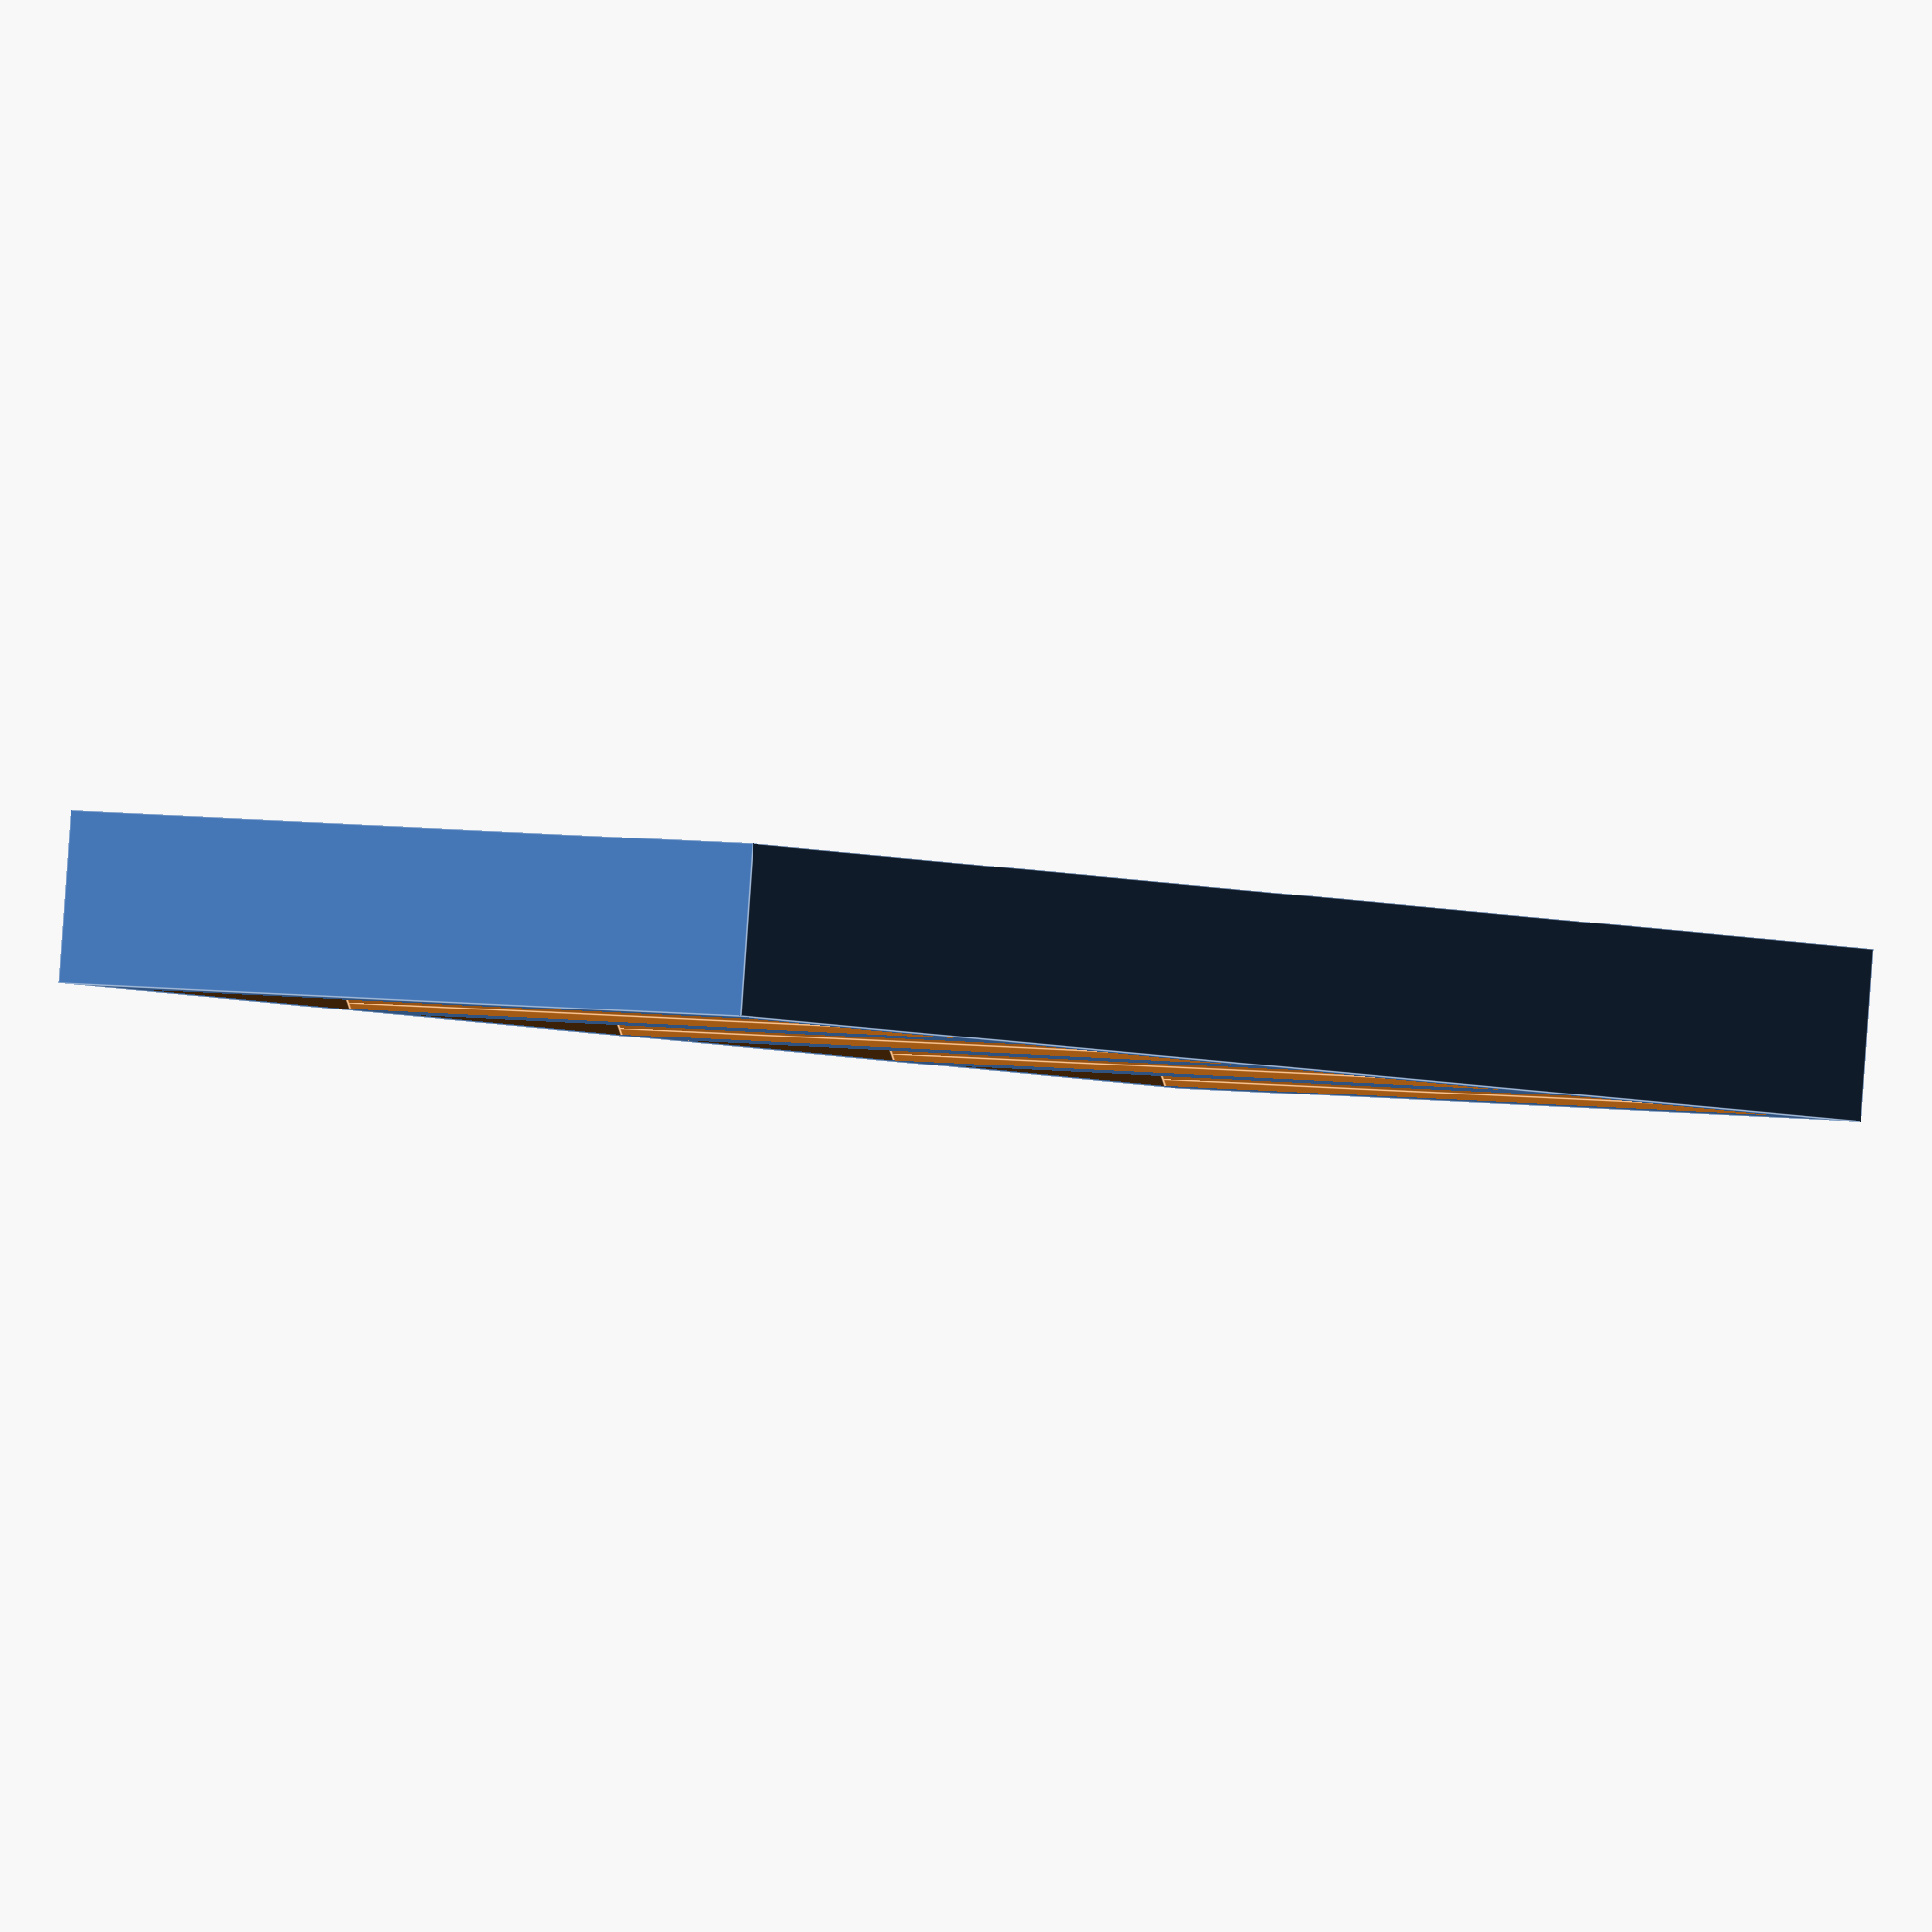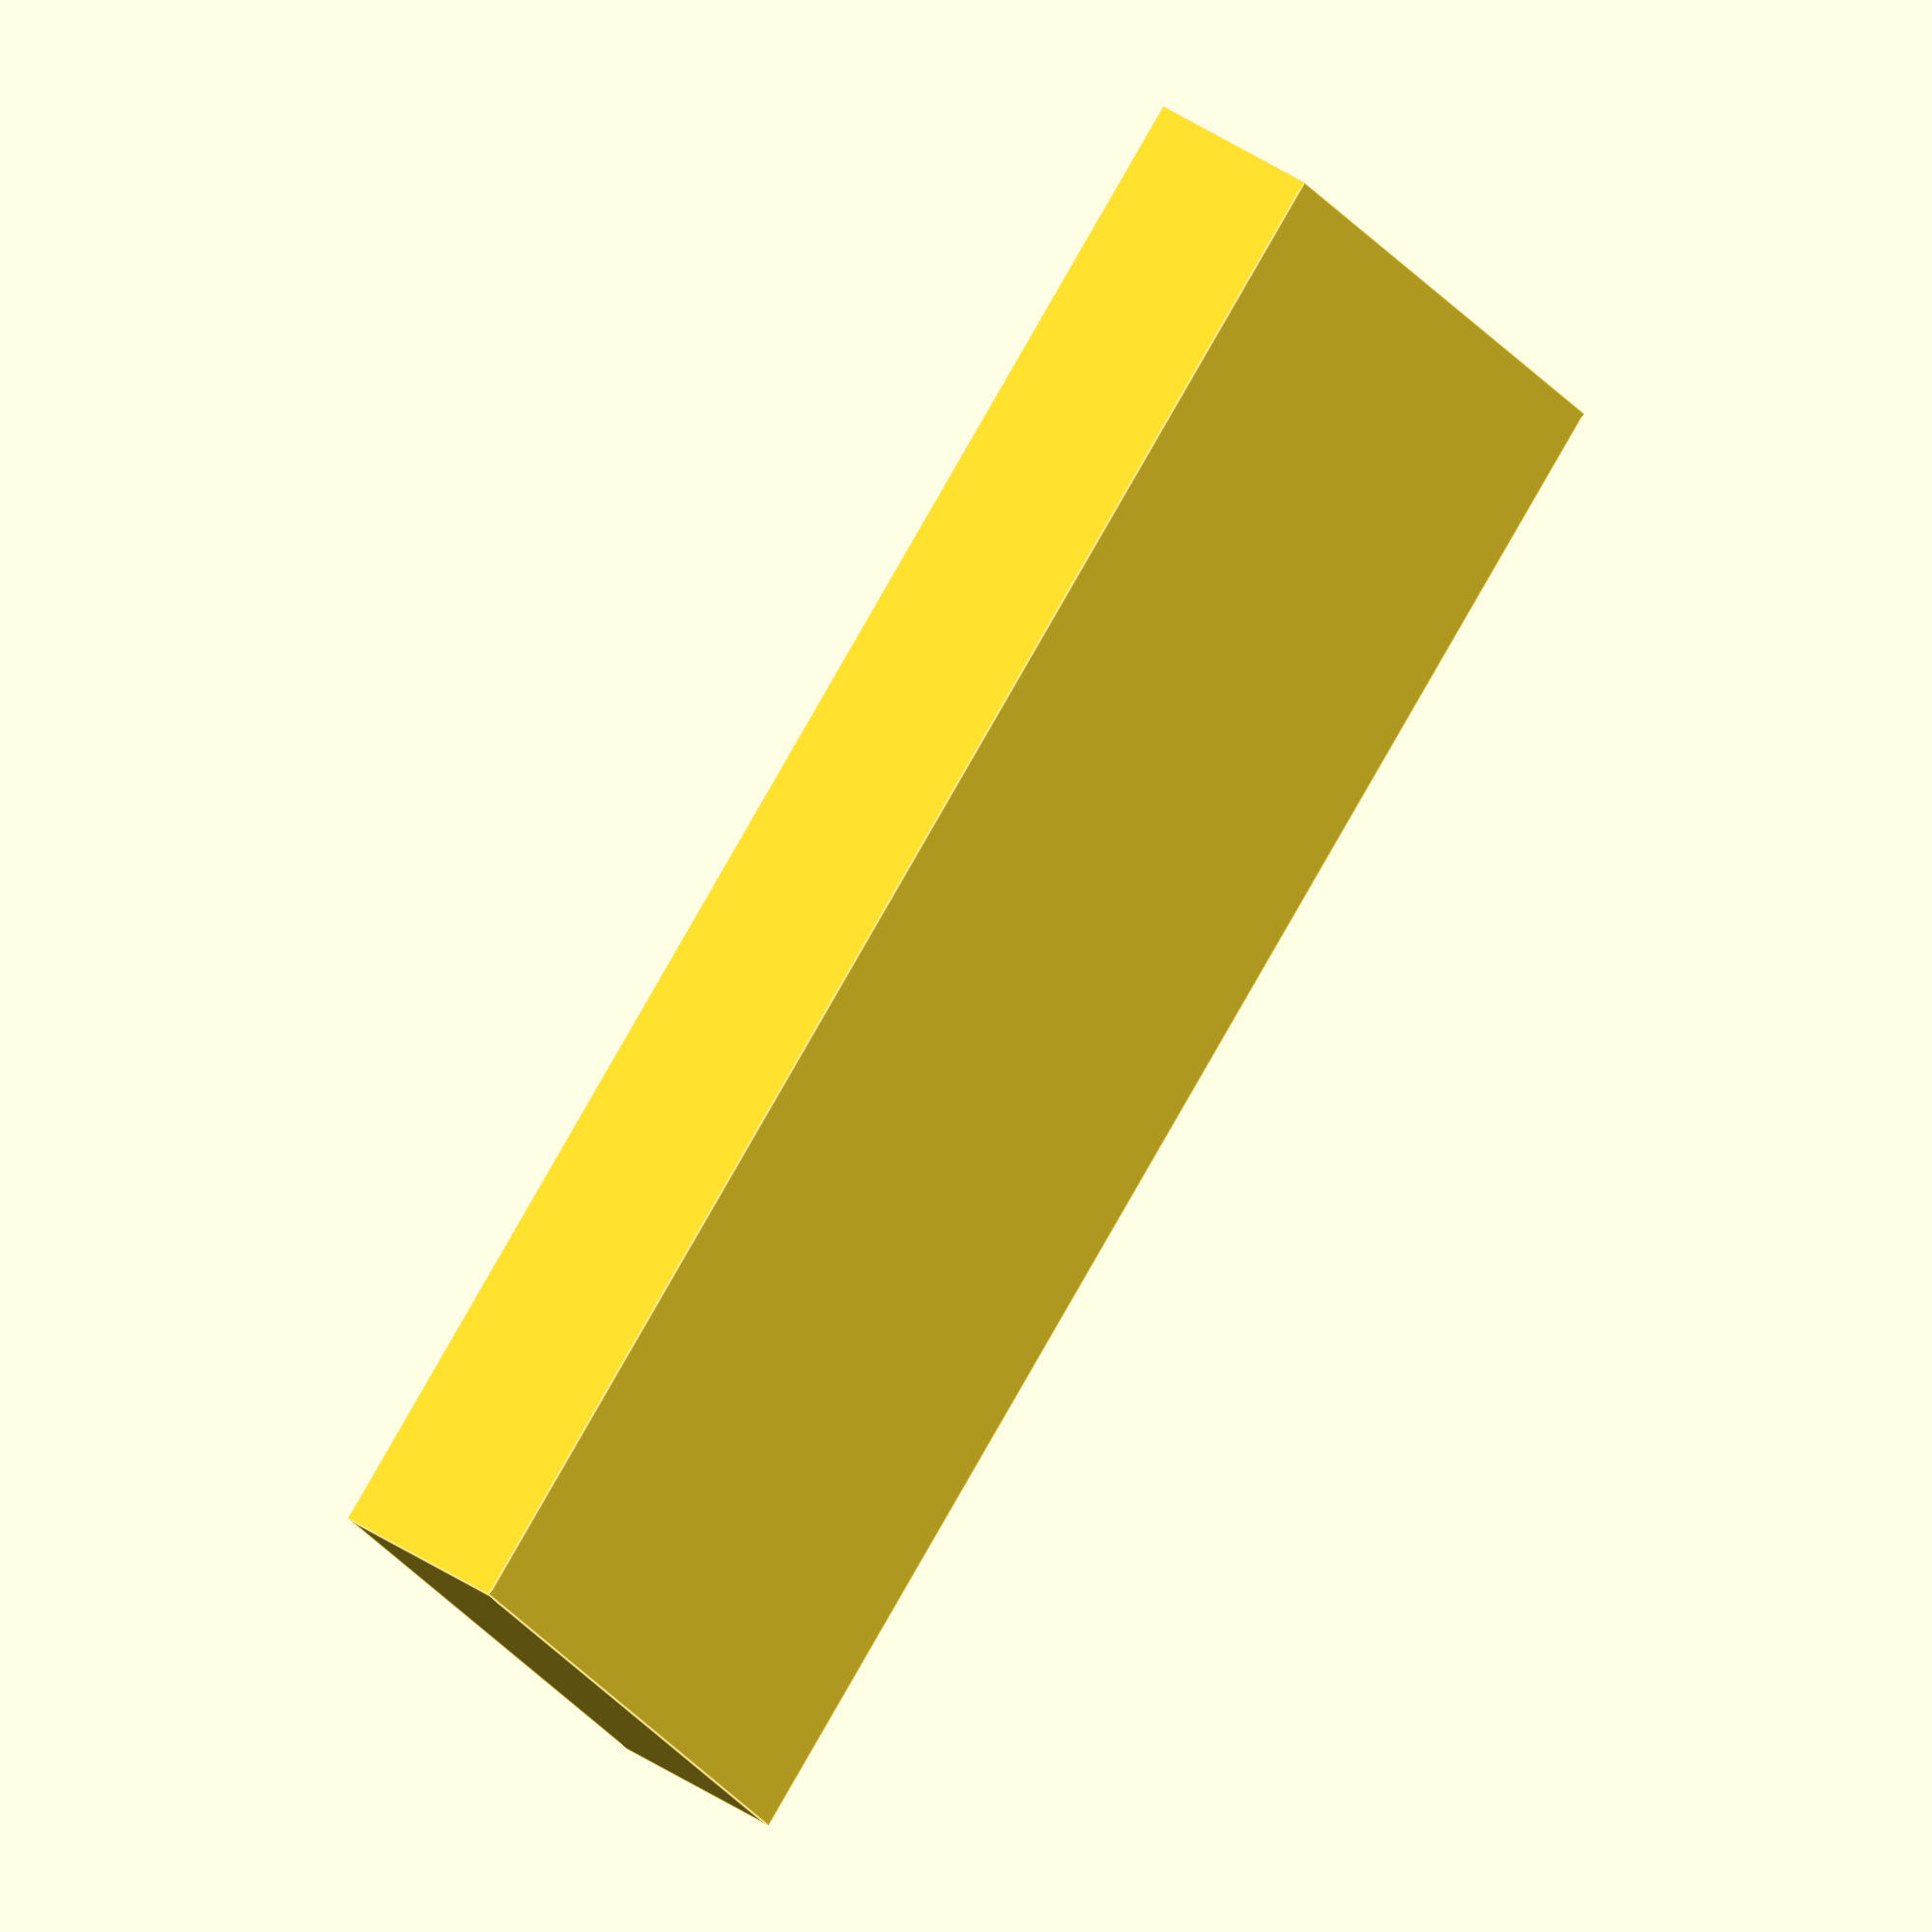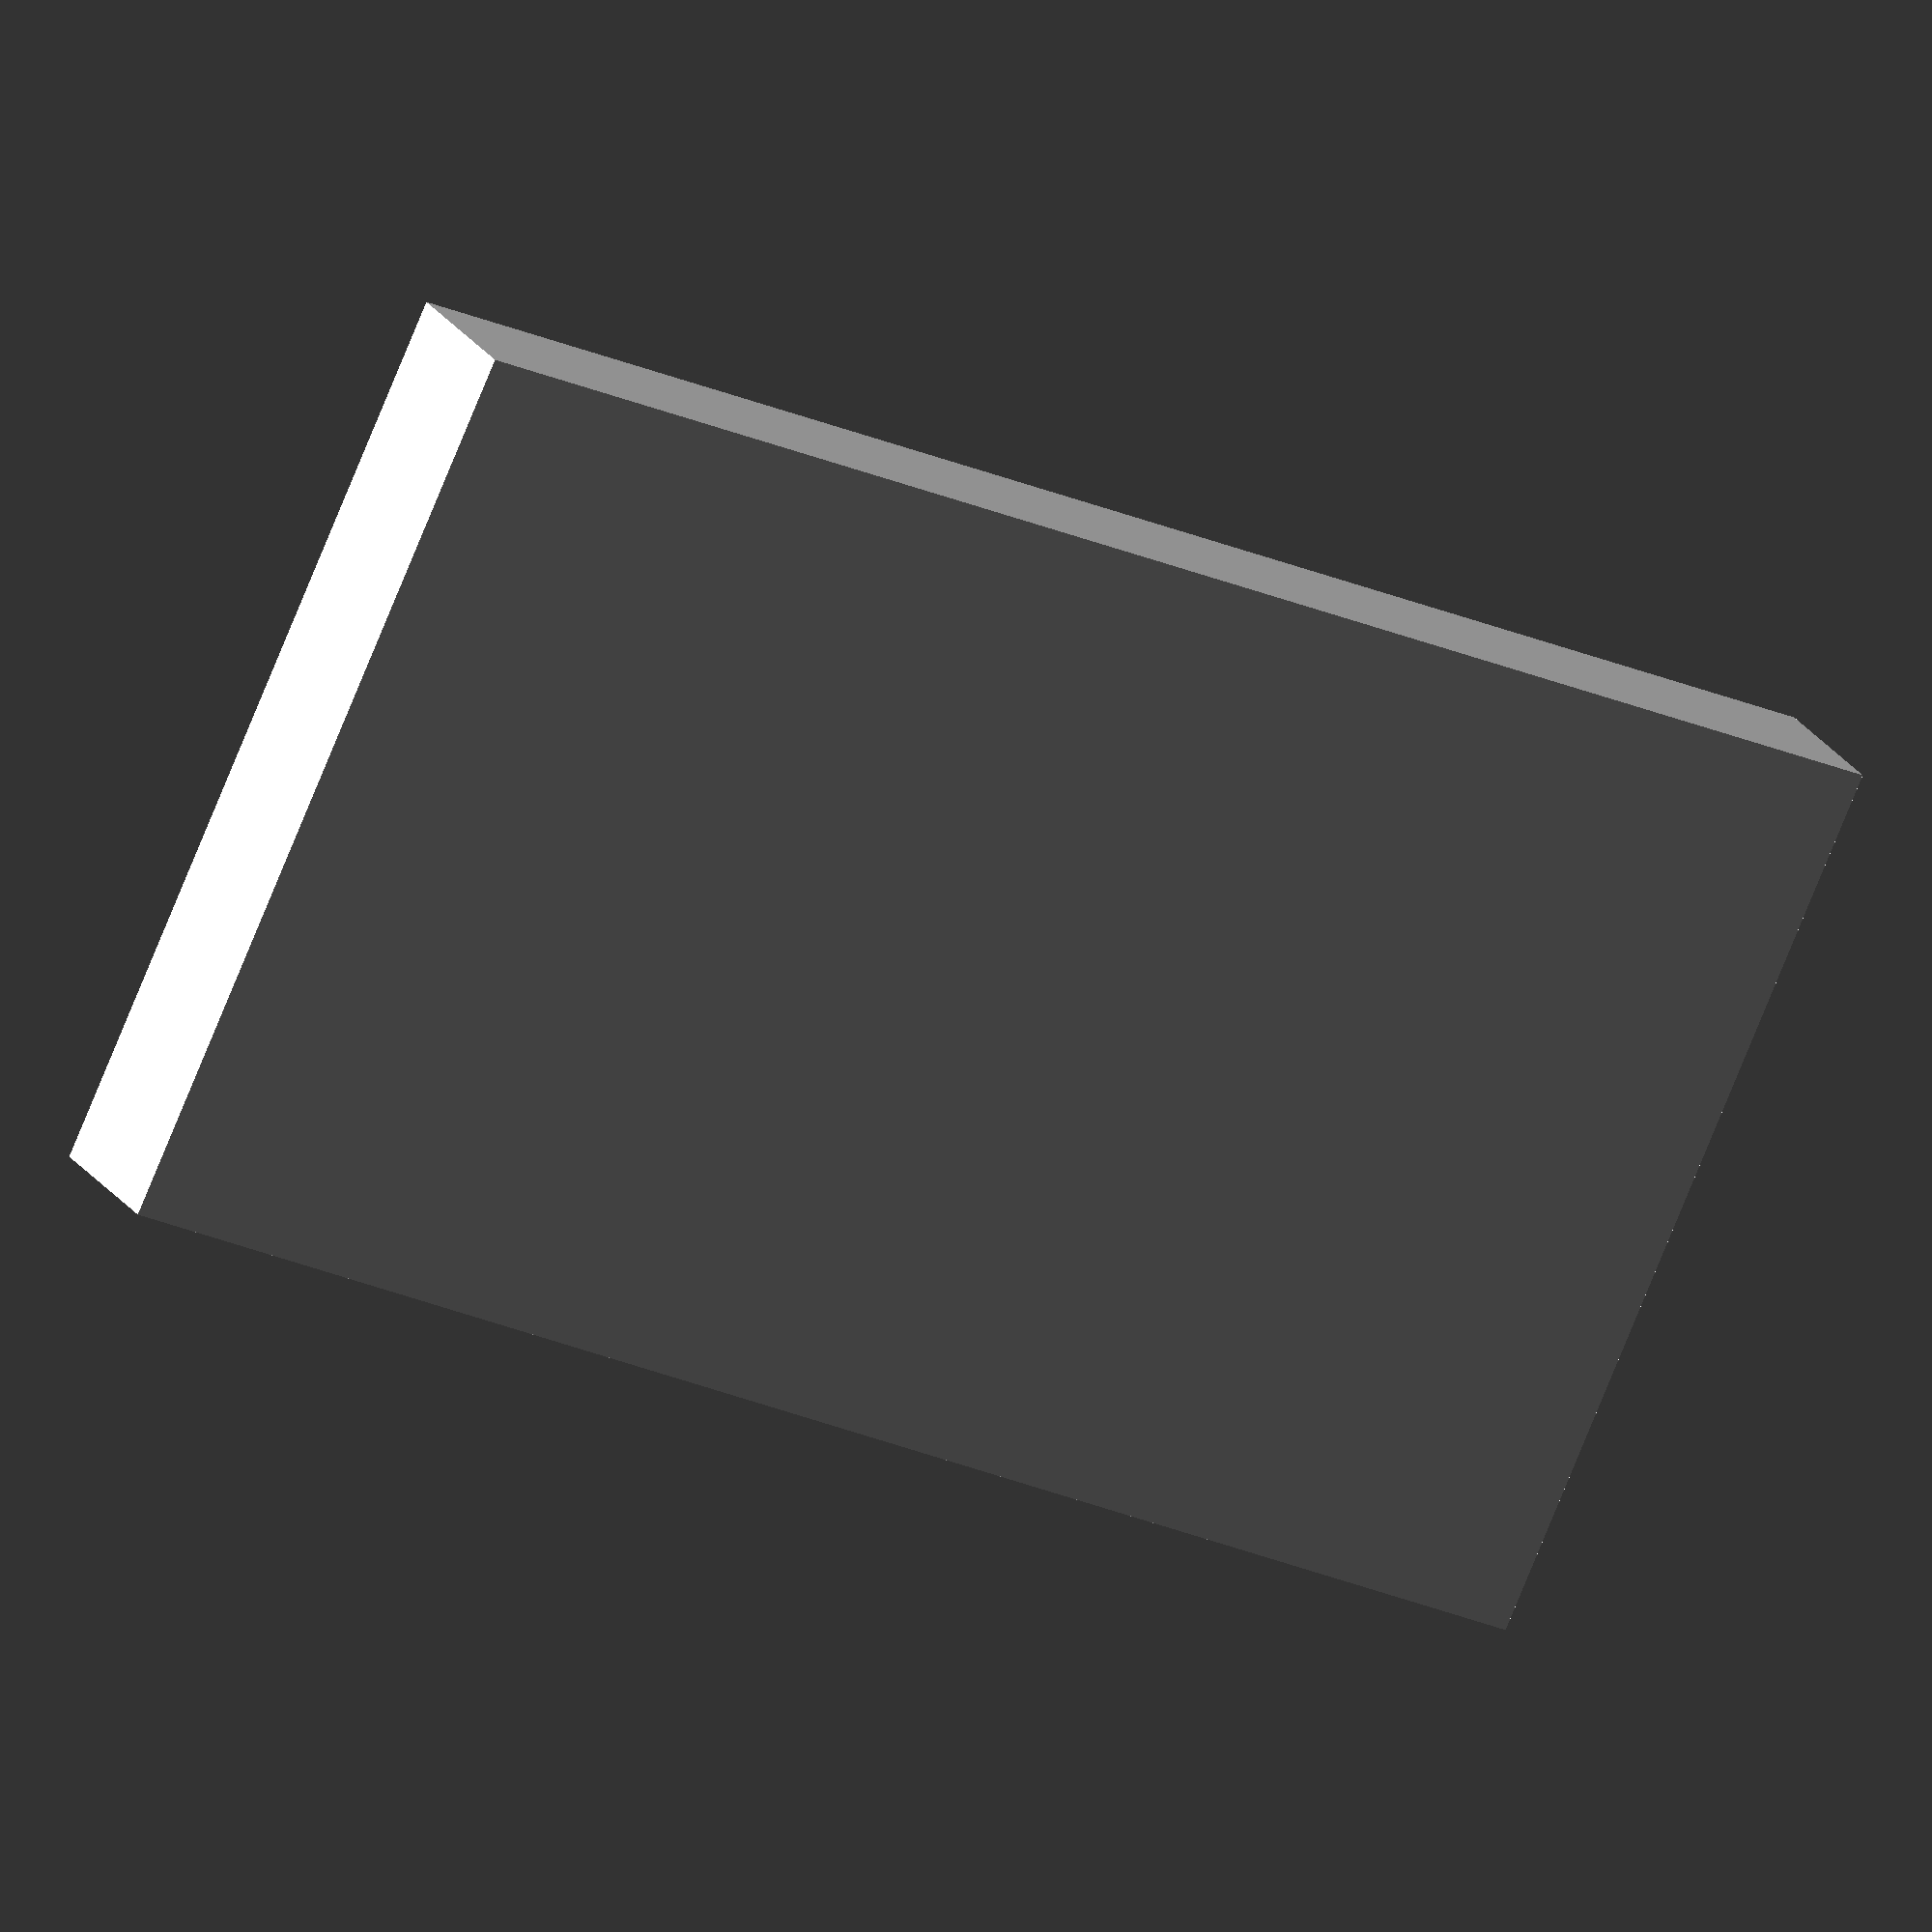
<openscad>
/***********************************************************************
Name ......... : bottleStand.scad
Description....: Customizable Small Bottle Stand
Author ....... : Garrett Melenka
Version ...... : V1.0 2016/12/31
Licence ...... : GPL
***********************************************************************/

//measured bottle diameter + a small clearance
bottleDiameter = 35.0;
//measured bottle height + a small clearance
bottleHeight = 85.0;

//number of bottles
numBottles = 4;

//Spacing around edges
edge = 10;
//Spacing Between Bottles
bottleSpace = 5;


module bottleStand()
{
    
    L = (bottleDiameter + bottleSpace)*numBottles + edge*0.5;
    
    difference(){
    cube([L, bottleHeight+edge, bottleDiameter*0.5], center = true);
    
    
    for(i=[0:1:numBottles-1]){
    
        
     x = -L*0.5 + (bottleDiameter*0.5+edge*0.5) + (bottleDiameter+bottleSpace)*i;
     //x=-L*0.5 + bottleDiameter-edge*0.5;   
        
    translate([x,0,bottleDiameter*0.5]){
    
    rotate([90,0,0]){
    cylinder(r=bottleDiameter*0.5, h=bottleHeight, center = true, $fn=100);
    }
    }
    }
    }
    
}






bottleStand();




</openscad>
<views>
elev=271.3 azim=46.6 roll=4.0 proj=o view=edges
elev=130.8 azim=210.8 roll=54.5 proj=o view=edges
elev=158.7 azim=335.6 roll=23.3 proj=o view=solid
</views>
